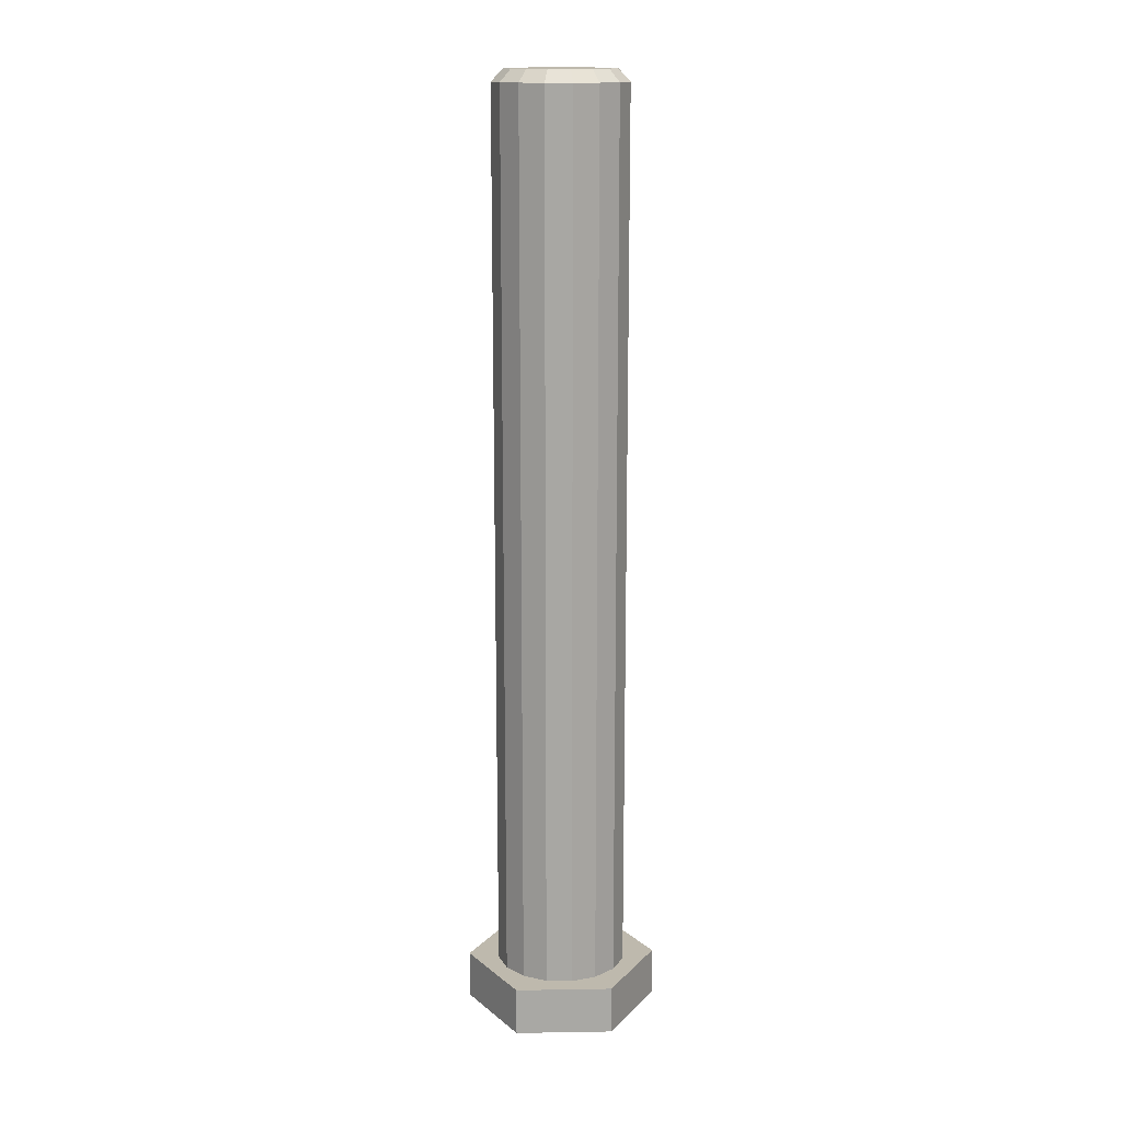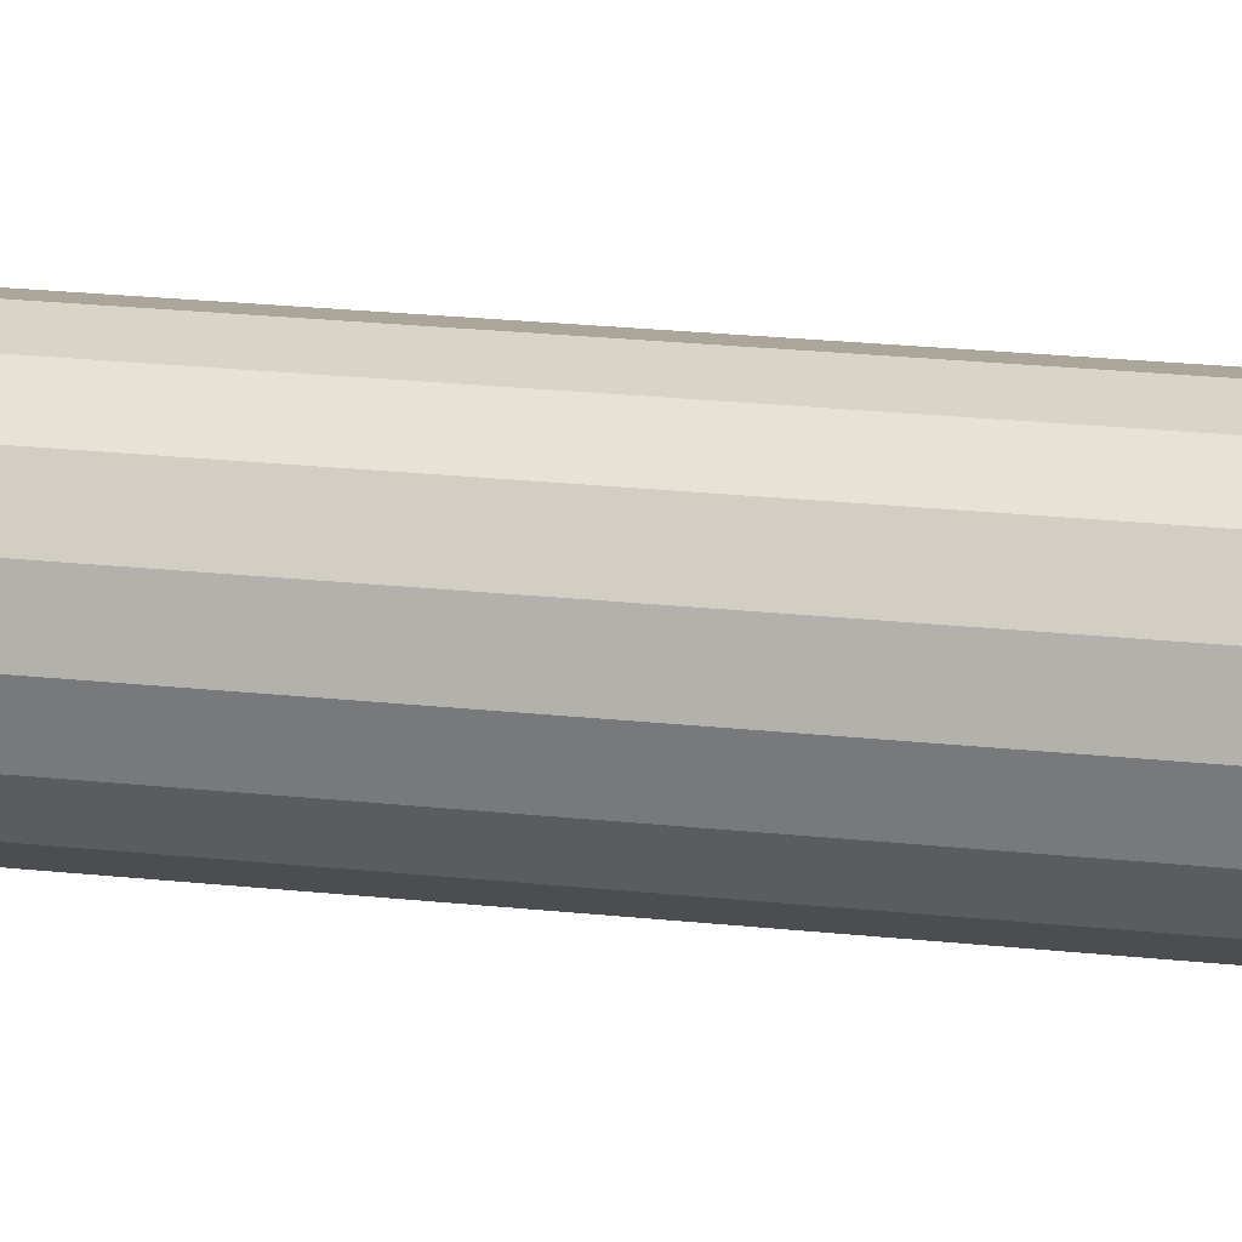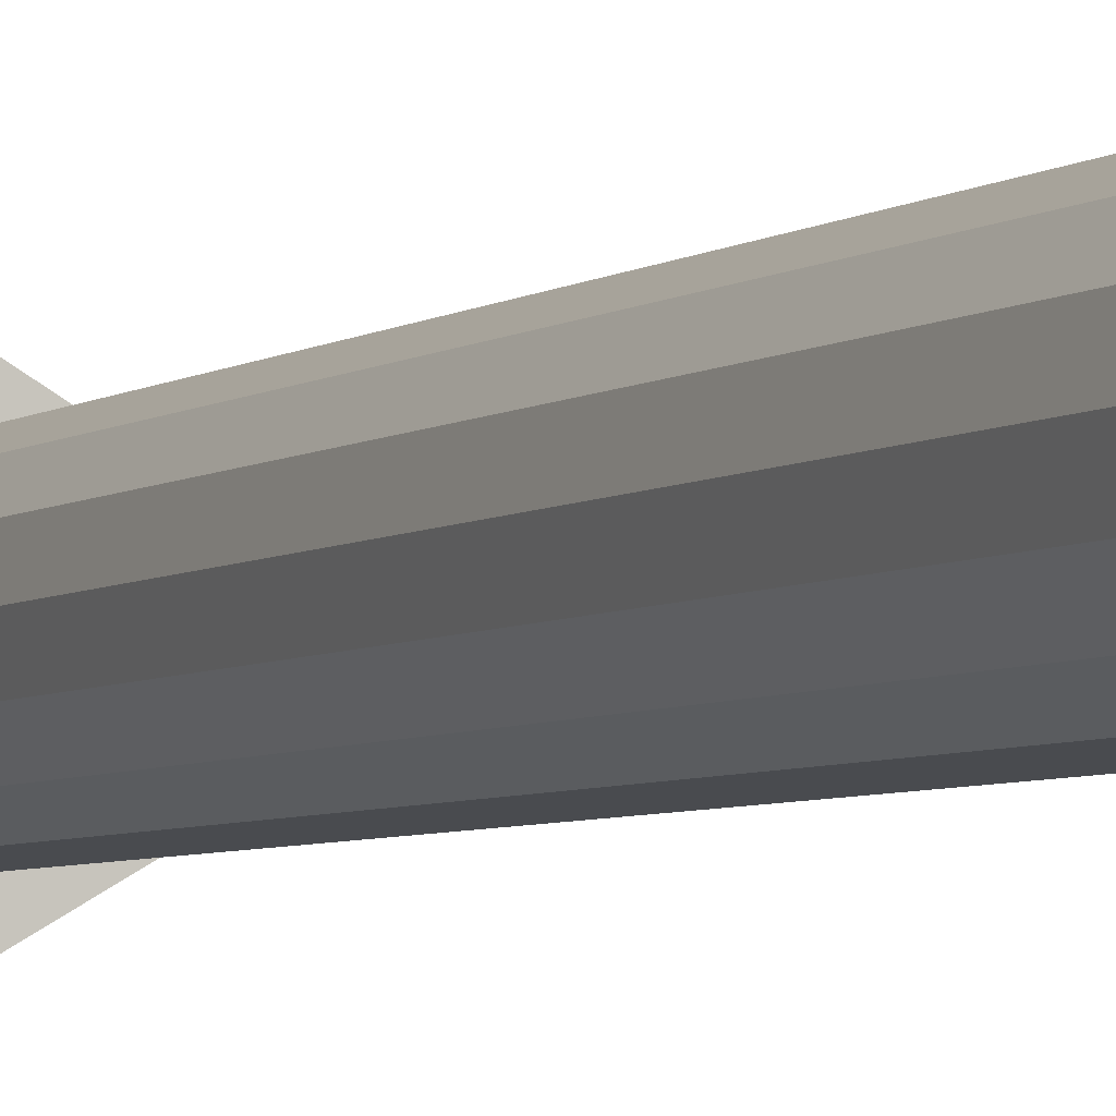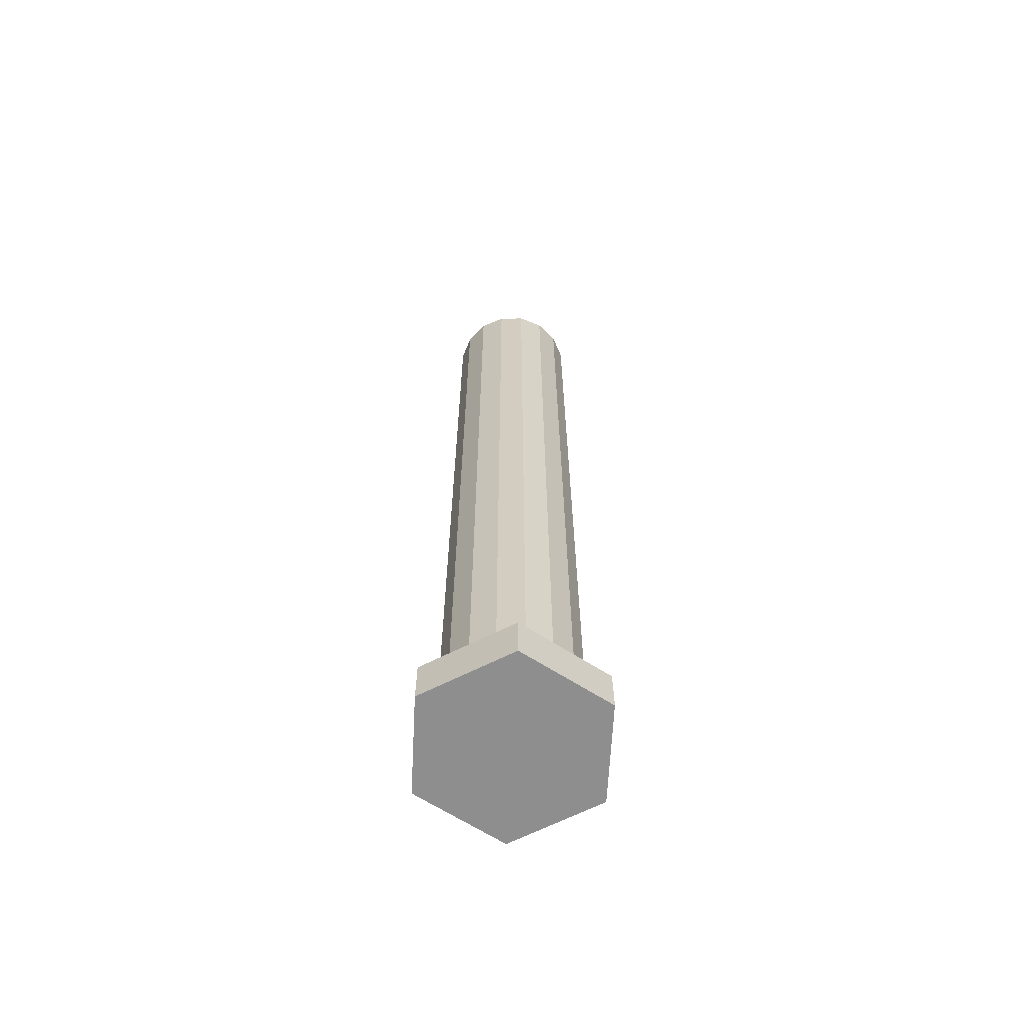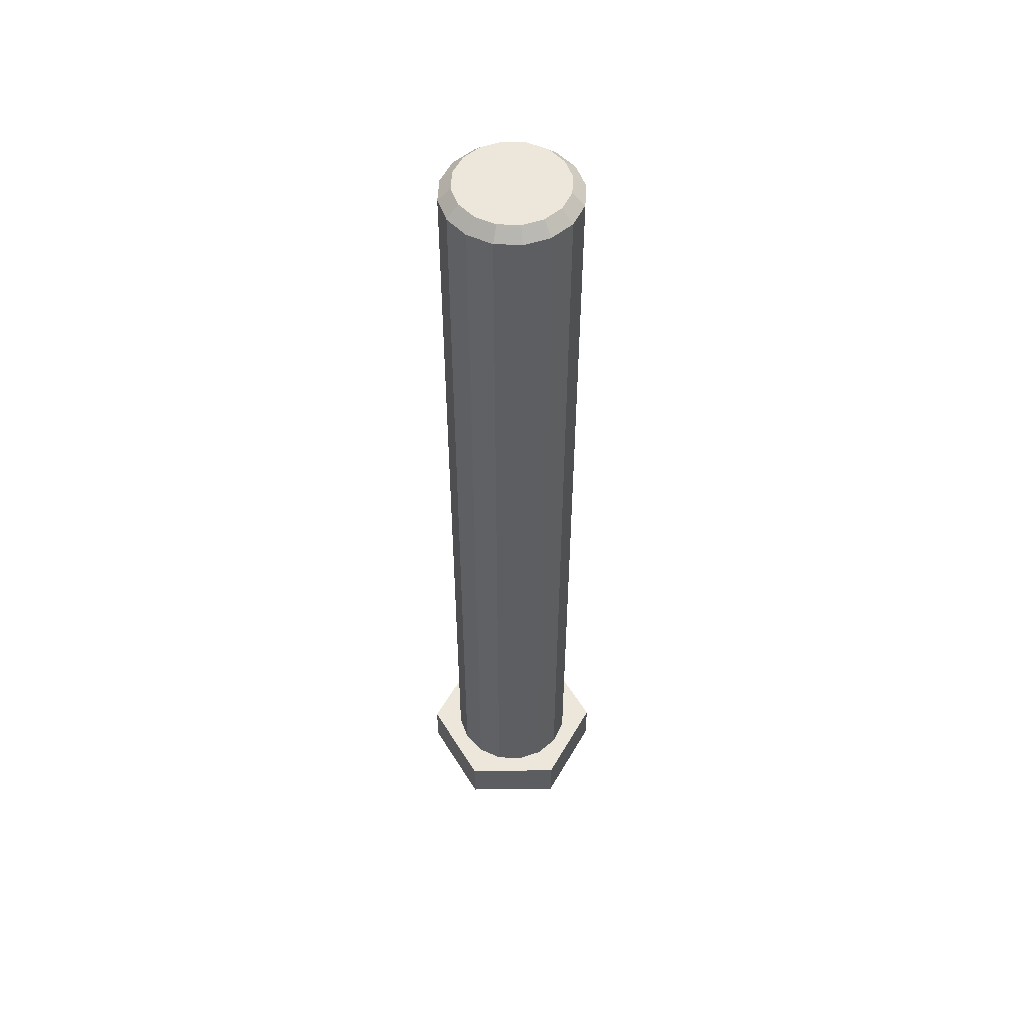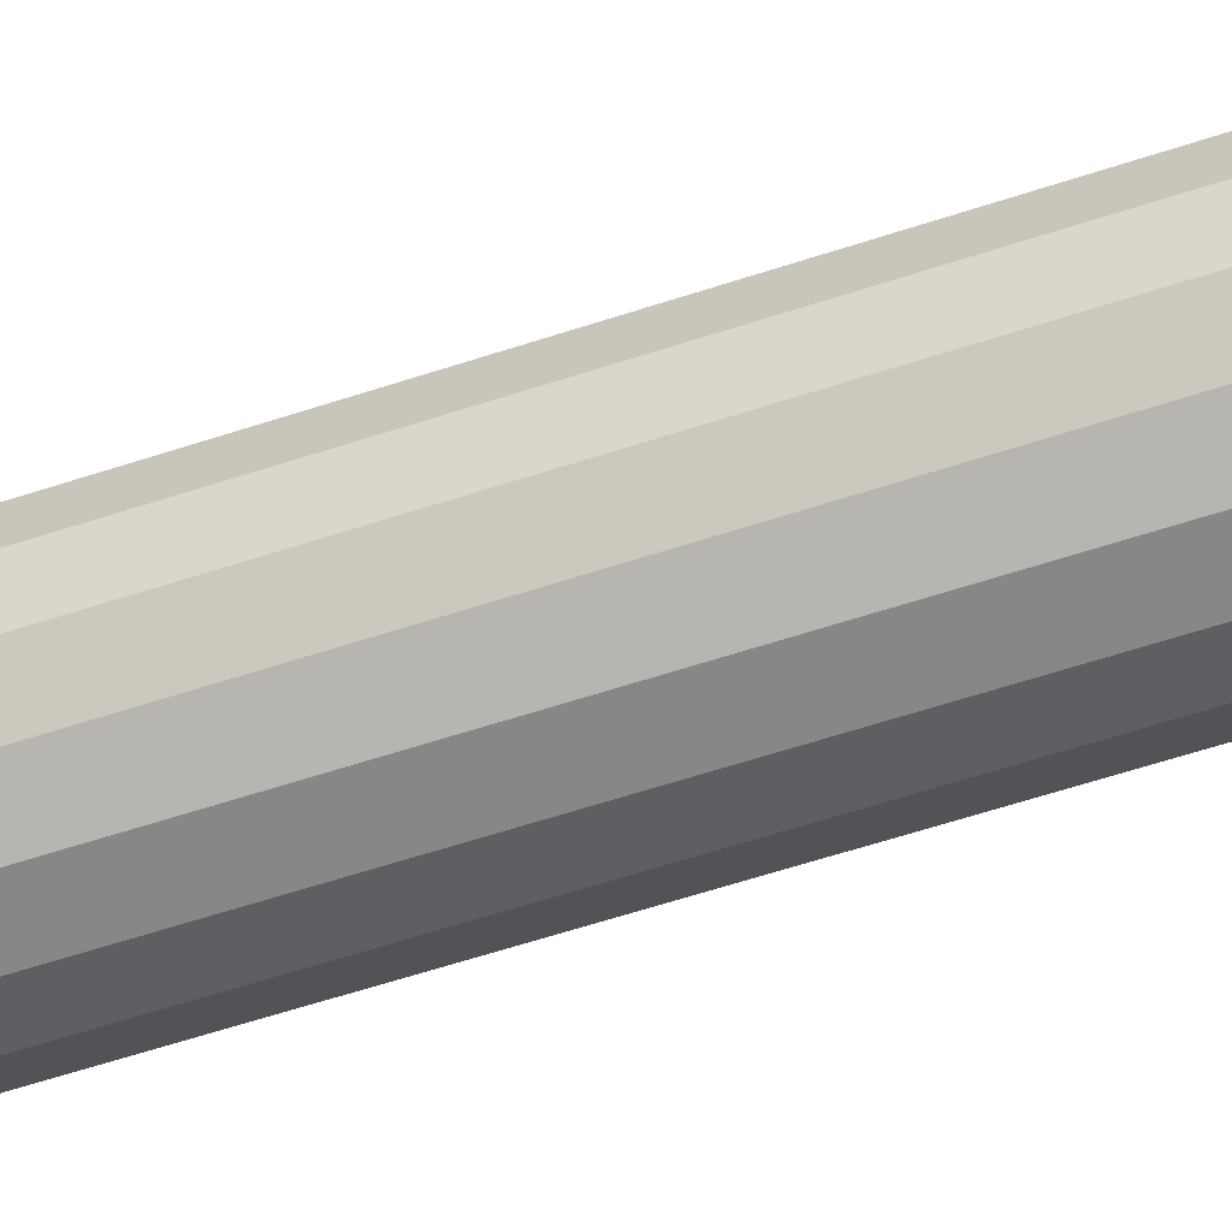
<metadata>
{"format":"obj","ext":"obj","renderer":"f3d","projection":"perspective","resolution":1024,"background":"white","views":[{"elev":15.3,"azim":148.0,"up":"+Z"},{"elev":18.5,"azim":-77.3,"up":"+Y"},{"elev":-4.3,"azim":-24.6,"up":"+Y"},{"elev":-65.0,"azim":-123.0,"up":"+Z"},{"elev":52.7,"azim":-30.8,"up":"+Z"},{"elev":-52.5,"azim":110.3,"up":"+Y"}]}
</metadata>
<code>
o Болт_крепления_крышки_коренного_п
v -5.5 -0 -1
v -5.081 2.105 -1
v -5.081 2.105 -75
v -5.5 0 -75
v -3.889 3.889 -1
v -3.889 3.889 -75
v -2.105 5.081 -1
v -2.105 5.081 -75
v -0 5.5 -1
v -0 5.5 -75
v 2.105 5.081 -1
v 2.105 5.081 -75
v 3.889 3.889 -1
v 3.889 3.889 -75
v 5.081 2.105 -1
v 5.081 2.105 -75
v 5.5 0 -1
v 5.5 0 -75
v 5.081 -2.105 -1
v 5.081 -2.105 -75
v 3.889 -3.889 -1
v 3.889 -3.889 -75
v 2.105 -5.081 -1
v 2.105 -5.081 -75
v 0 -5.5 -1
v 0 -5.5 -75
v -2.105 -5.081 -1
v -2.105 -5.081 -75
v -3.889 -3.889 -1
v -3.889 -3.889 -75
v -5.081 -2.105 -1
v -5.081 -2.105 -75
v -5.5 -0 -1
v -5.5 0 -75
v 6.928 -4 -75
v 0 -8 -75
v -6.928 -4 -75
v -6.928 4 -75
v -0 8 -75
v 6.928 4 -75
v -4.157 1.722 0
v -4.5 -0 -0
v -3.182 3.182 0
v -4.157 -1.722 -0
v -1.722 4.157 0
v -3.182 -3.182 -0
v -0 4.5 0
v -1.722 -4.157 -0
v 1.722 4.157 0
v 0 -4.5 -0
v 3.182 3.182 0
v 1.722 -4.157 -0
v 4.157 1.722 0
v 3.182 -3.182 -0
v 4.5 0 0
v 4.157 -1.722 -0
v -0 8 -79
v 6.928 4 -79
v -6.928 4 -79
v -0 8 -75
v -0 8 -79
v -6.928 -4 -79
v 0 -8 -79
v 6.928 -4 -79
v 0 -8 -75
v 0 -8 -79
v -4.157 1.722 0
v -4.5 -0 0
v -3.182 3.182 0
v -1.722 4.157 0
v -0 4.5 0
v 1.722 4.157 0
v 3.182 3.182 0
v 4.157 1.722 0
v 4.5 0 0
v 4.157 -1.722 -0
v 3.182 -3.182 -0
v 1.722 -4.157 -0
v 0 -4.5 -0
v -1.722 -4.157 -0
v -3.182 -3.182 -0
v -4.157 -1.722 -0
v -4.5 -0 0
f 1 2 3
f 1 3 4
f 2 5 6
f 2 6 3
f 5 7 8
f 5 8 6
f 7 9 10
f 7 10 8
f 9 11 12
f 9 12 10
f 11 13 14
f 11 14 12
f 13 15 16
f 13 16 14
f 15 17 18
f 15 18 16
f 17 19 20
f 17 20 18
f 19 21 22
f 19 22 20
f 21 23 24
f 21 24 22
f 23 25 26
f 23 26 24
f 25 27 28
f 25 28 26
f 27 29 30
f 27 30 28
f 29 31 32
f 29 32 30
f 31 33 34
f 31 34 32
f 35 22 36
f 22 24 36
f 36 28 37
f 28 30 37
f 37 32 38
f 32 4 38
f 38 6 39
f 6 8 39
f 39 12 40
f 12 14 40
f 40 16 35
f 16 18 35
f 35 18 20
f 16 40 14
f 12 39 10
f 10 39 8
f 6 38 3
f 38 4 3
f 32 37 30
f 28 36 26
f 26 36 24
f 22 35 20
f 41 42 43
f 42 44 43
f 43 44 45
f 44 46 45
f 45 46 47
f 46 48 47
f 47 48 49
f 48 50 49
f 49 50 51
f 50 52 51
f 51 52 53
f 52 54 53
f 53 54 55
f 54 56 55
f 57 39 40
f 57 40 58
f 59 38 60
f 59 60 61
f 62 37 38
f 62 38 59
f 63 36 37
f 63 37 62
f 64 35 65
f 64 65 66
f 58 40 35
f 58 35 64
f 57 58 59
f 58 64 59
f 59 64 62
f 64 63 62
f 67 2 1
f 68 67 1
f 69 5 2
f 67 69 2
f 70 7 5
f 69 70 5
f 71 9 7
f 70 71 7
f 72 11 9
f 71 72 9
f 73 13 11
f 72 73 11
f 74 15 13
f 73 74 13
f 75 17 15
f 74 75 15
f 76 19 17
f 75 76 17
f 77 21 19
f 76 77 19
f 78 23 21
f 77 78 21
f 79 25 23
f 78 79 23
f 80 27 25
f 79 80 25
f 81 29 27
f 80 81 27
f 82 31 29
f 81 82 29
f 83 33 31
f 82 83 31

</code>
